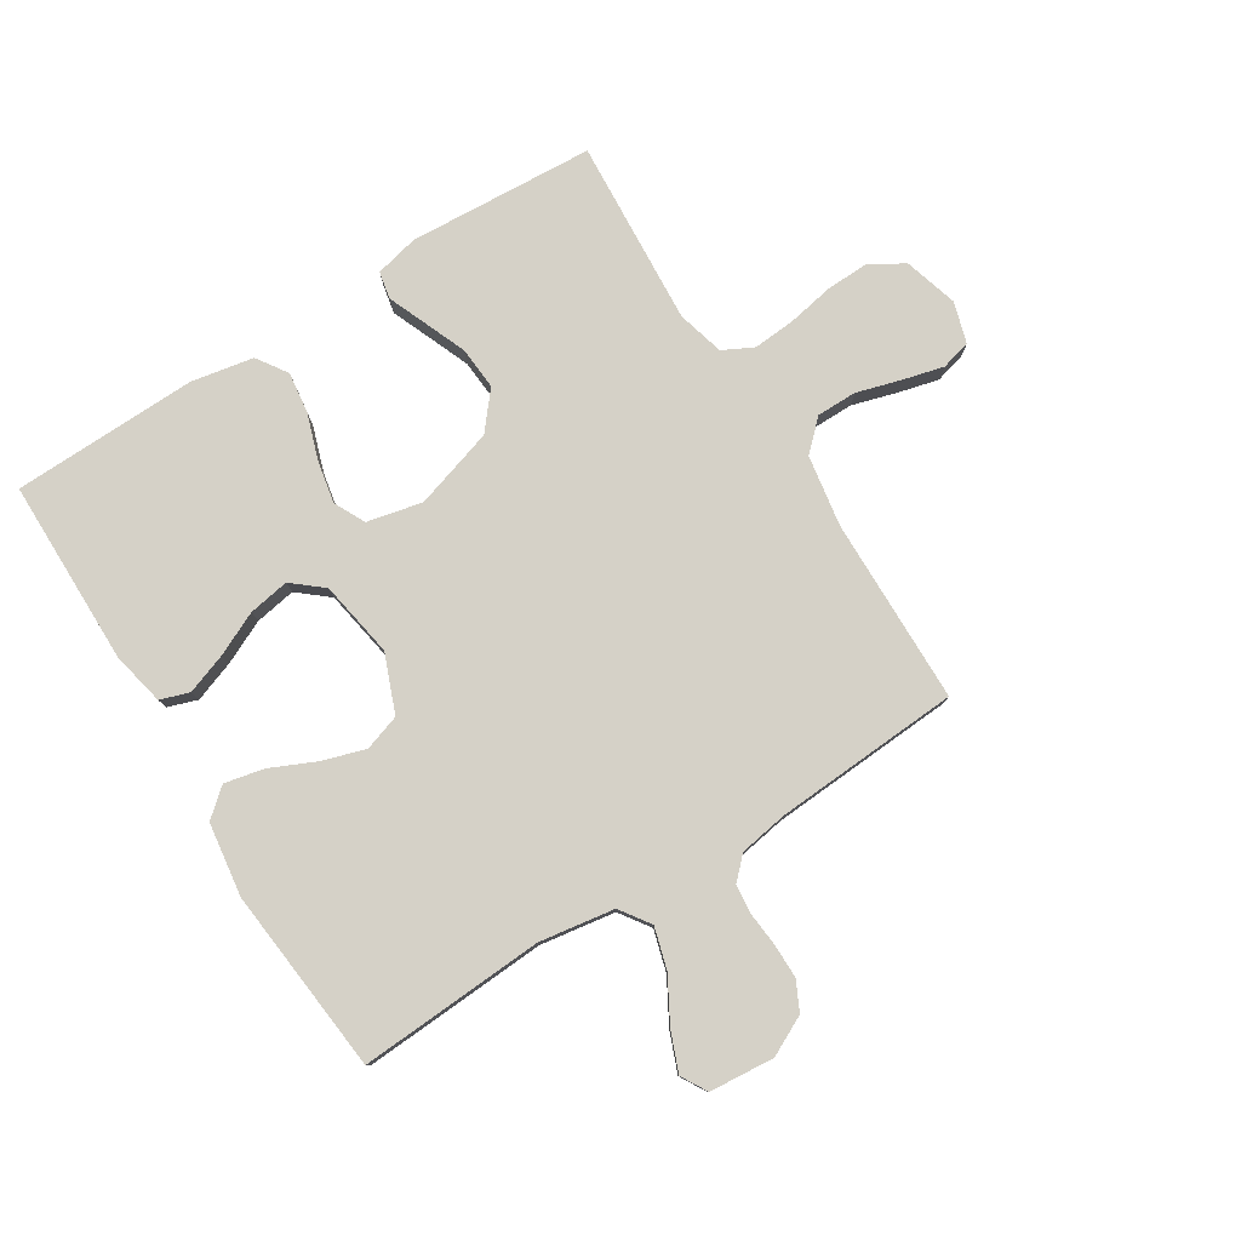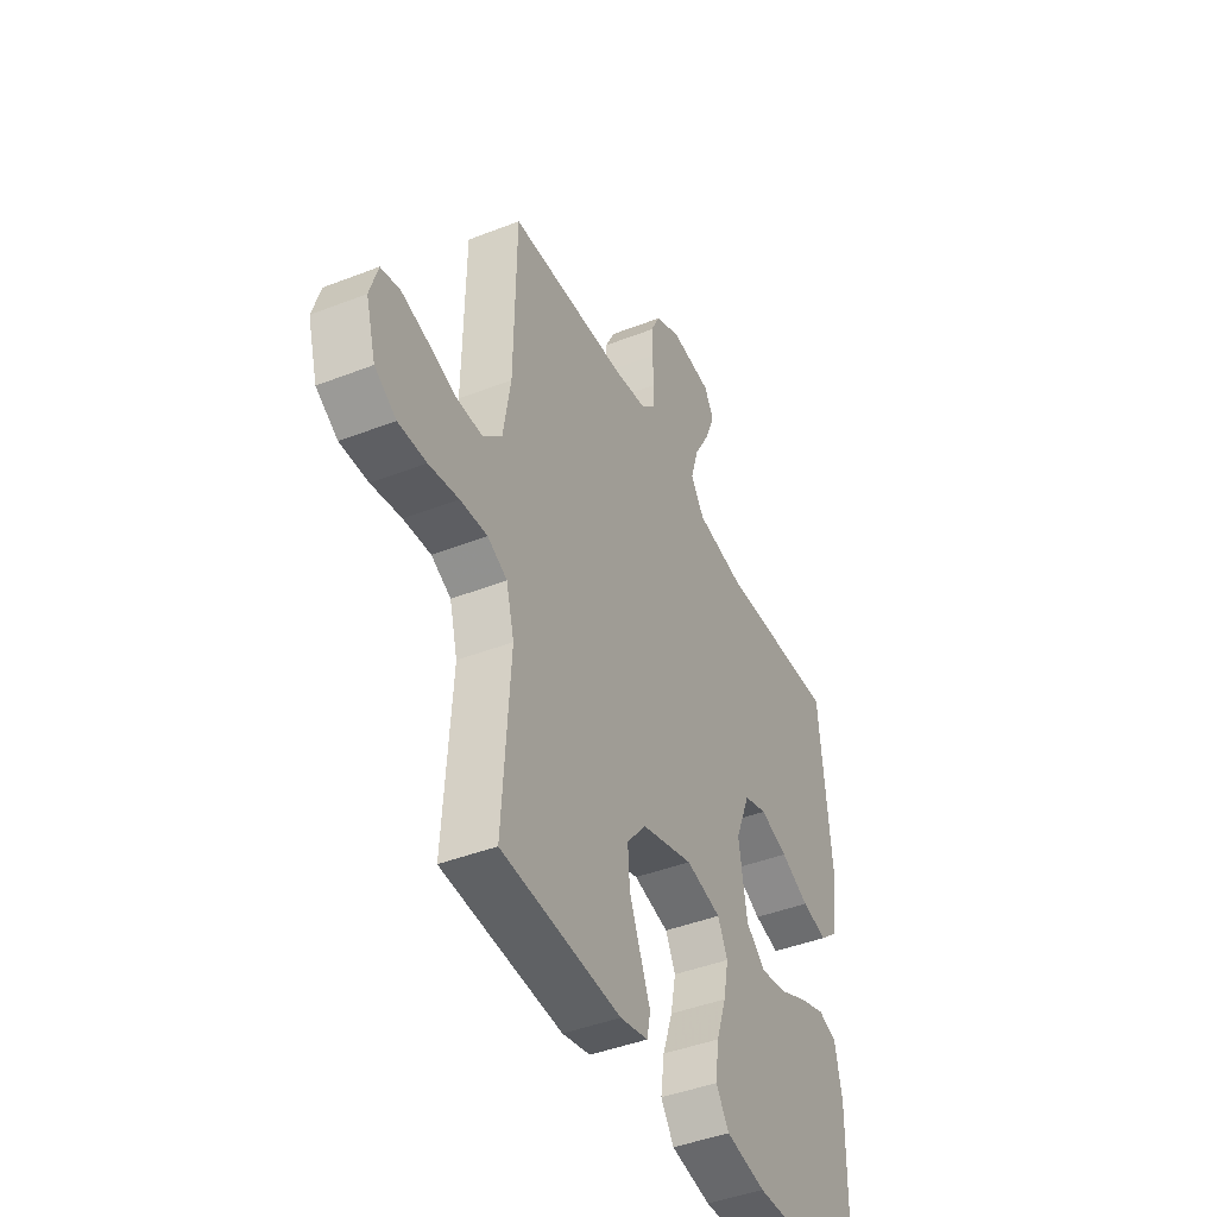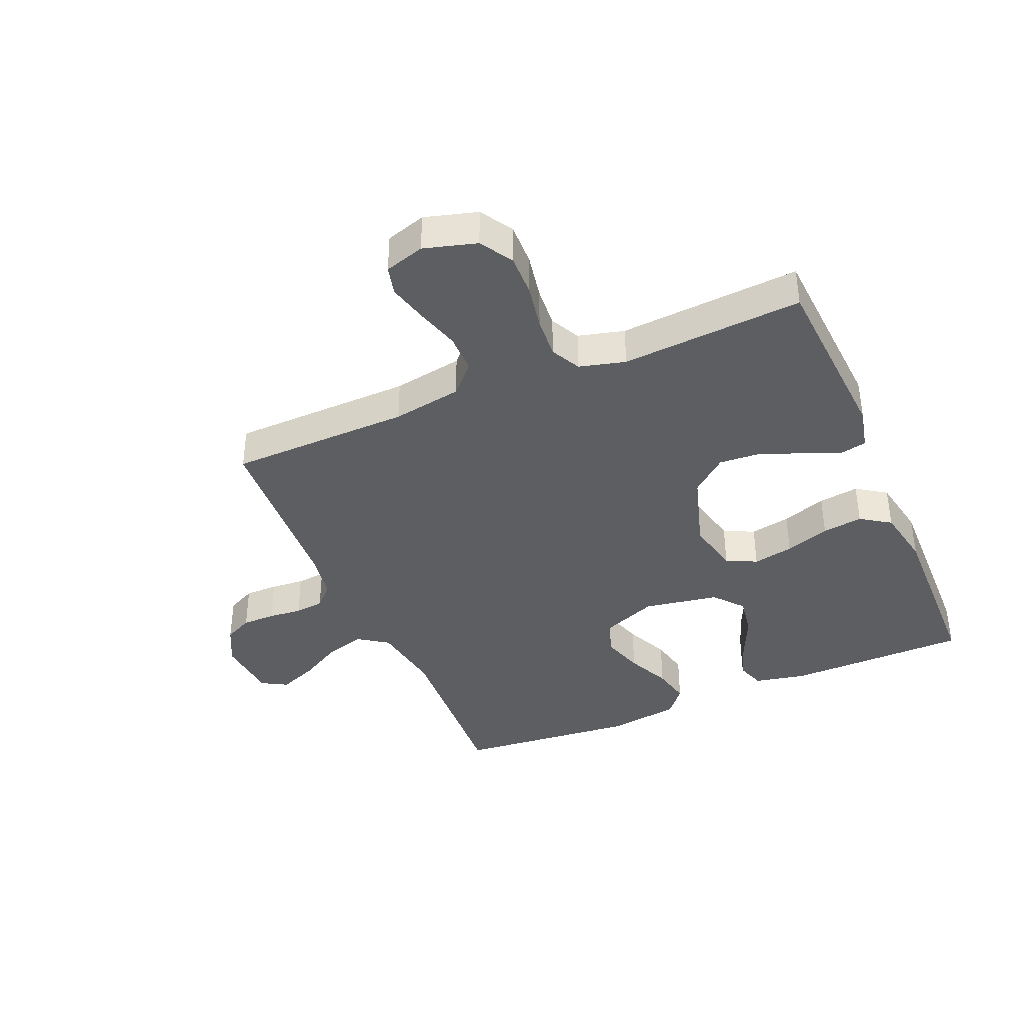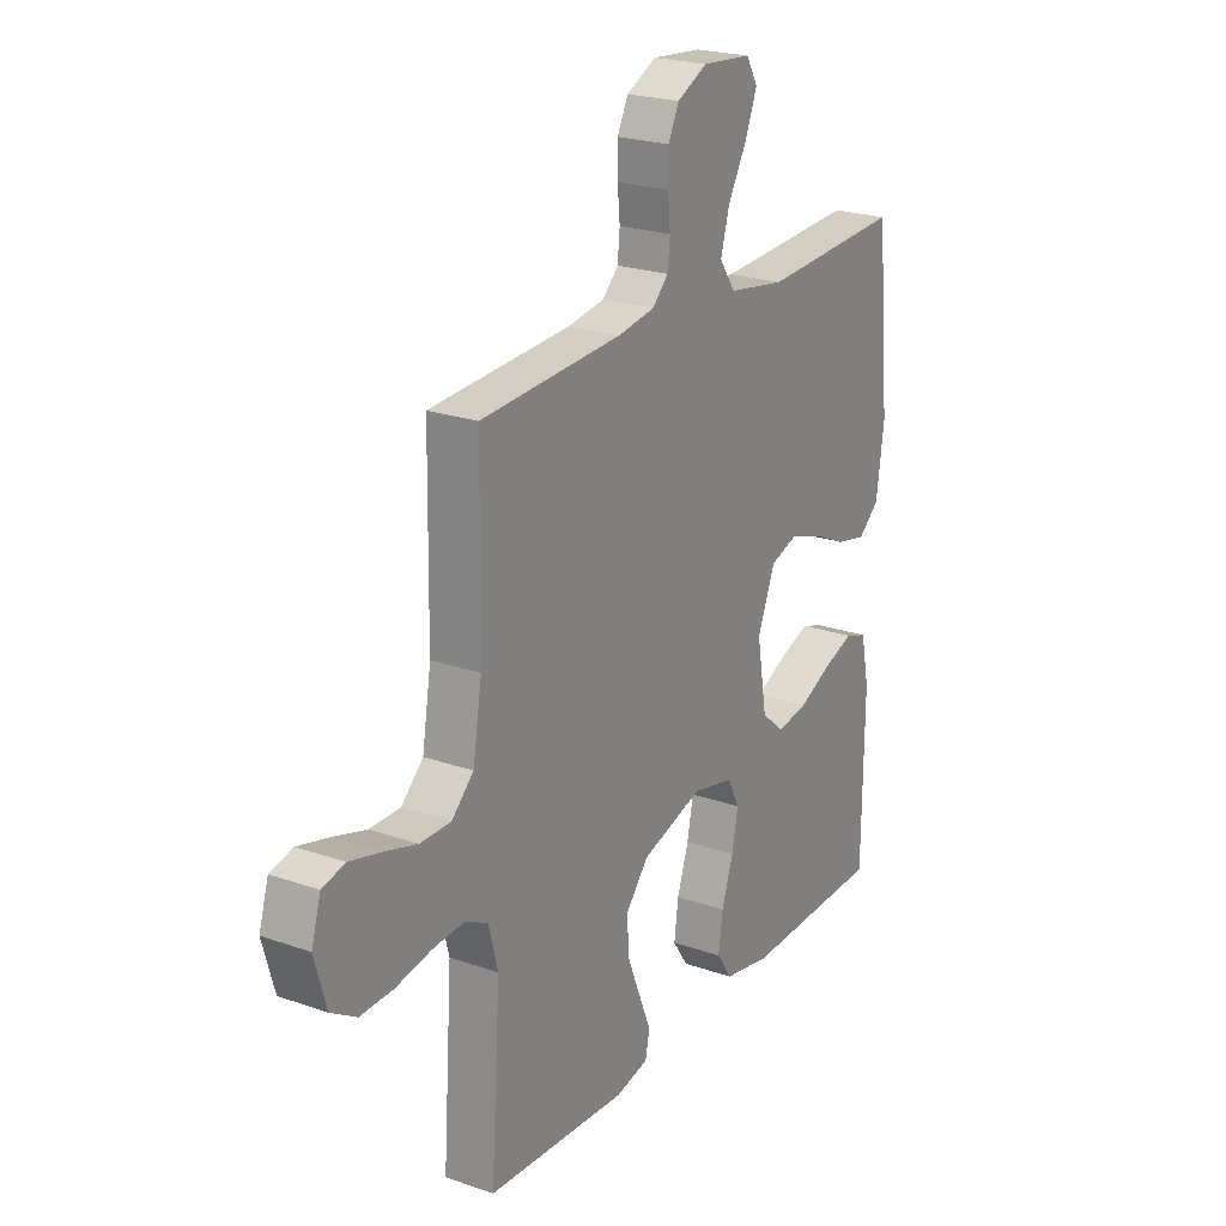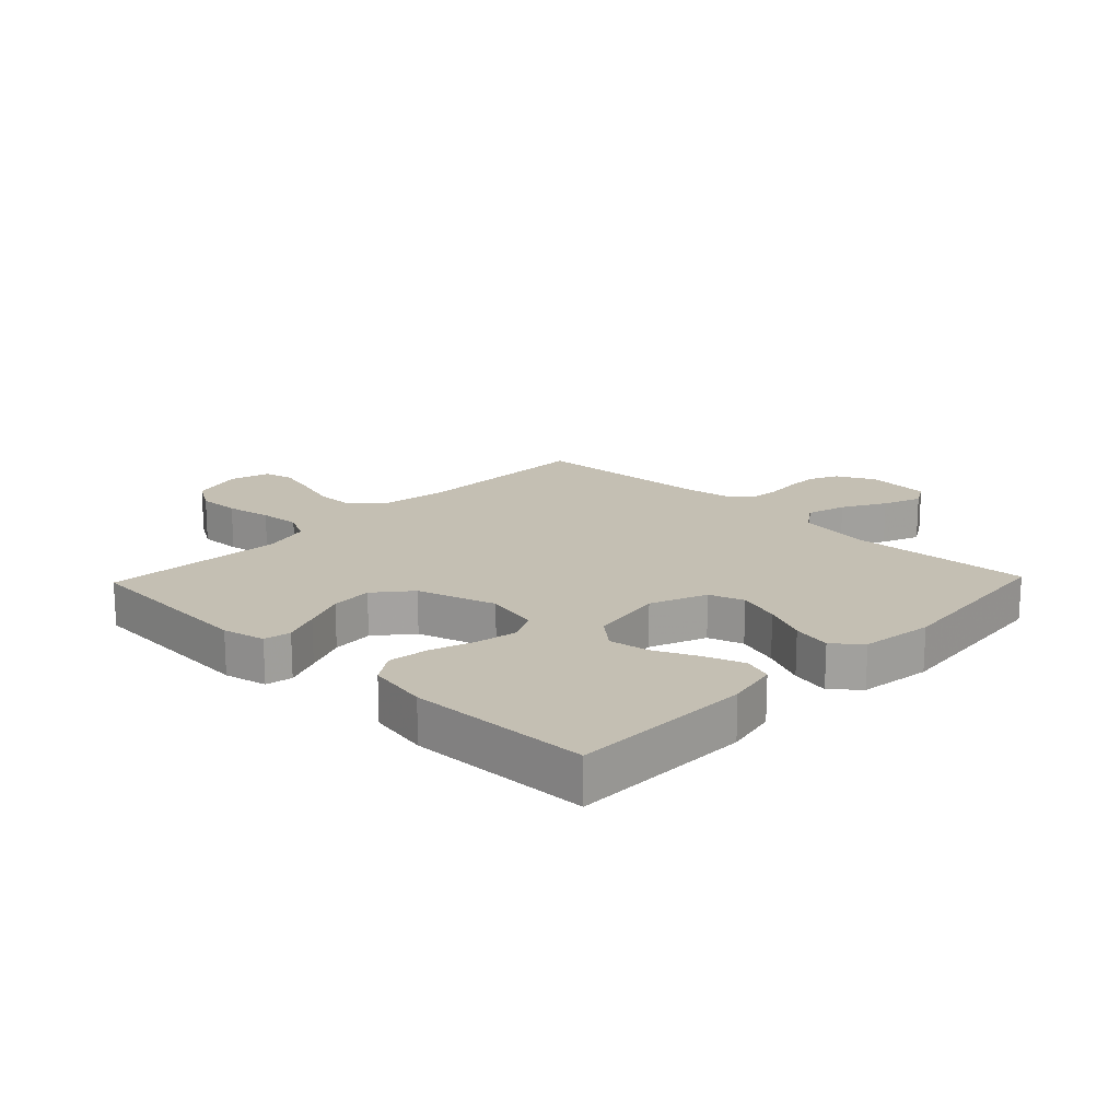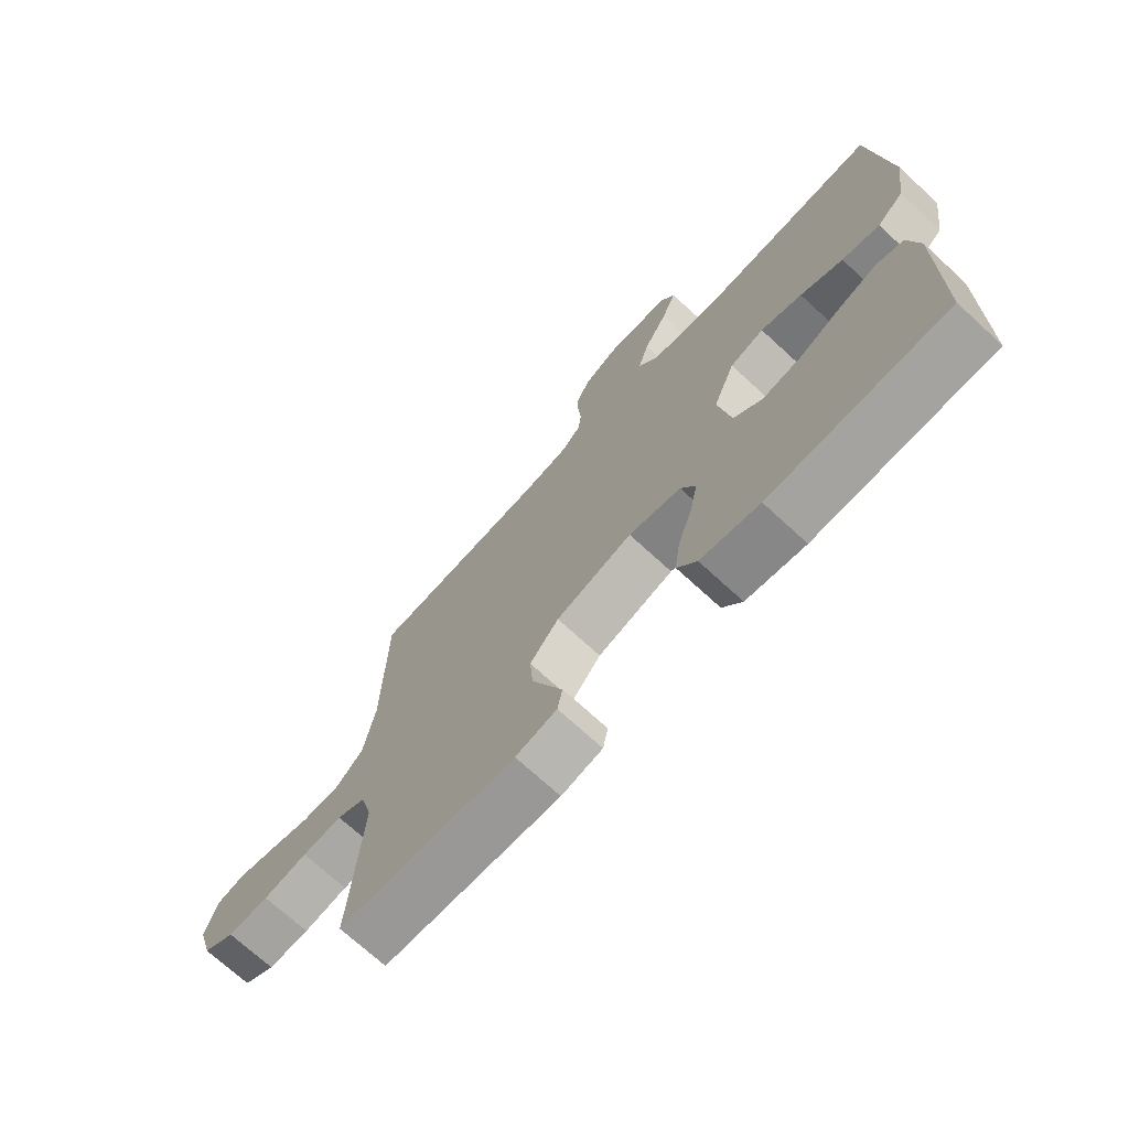
<metadata>
{"format":"obj","ext":"obj","renderer":"f3d","projection":"perspective","resolution":1024,"background":"white","views":[{"elev":79.2,"azim":-32.2,"up":"+Y"},{"elev":-43.3,"azim":114.8,"up":"+Z"},{"elev":-39.0,"azim":113.2,"up":"+Y"},{"elev":22.6,"azim":121.0,"up":"+Z"},{"elev":17.7,"azim":-136.2,"up":"+Y"},{"elev":-71.7,"azim":-132.6,"up":"+Z"}]}
</metadata>
<code>
v -0.5 0.07 -0.5
v -0.503 0.07 -0.2
v -0.485 0.07 -0.114
v -0.438 0.07 -0.098
v -0.373 0.07 -0.121
v -0.302 0.07 -0.154
v -0.236 0.07 -0.165
v -0.187 0.07 -0.124
v -0.166 0.07 0
v -0.203 0.07 0.093
v -0.261 0.07 0.112
v -0.331 0.07 0.09
v -0.403 0.07 0.057
v -0.467 0.07 0.043
v -0.512 0.07 0.081
v -0.529 0.07 0.2
v -0.5 0.07 0.5
v -0.2 0.07 0.483
v -0.079 0.07 0.502
v -0.045 0.07 0.551
v -0.064 0.07 0.617
v -0.104 0.07 0.688
v -0.129 0.07 0.751
v -0.105 0.07 0.793
v 0 0.07 0.802
v 0.064 0.07 0.77
v 0.087 0.07 0.723
v 0.087 0.07 0.668
v 0.082 0.07 0.613
v 0.087 0.07 0.565
v 0.121 0.07 0.531
v 0.2 0.07 0.518
v 0.5 0.07 0.5
v 0.505 0.07 0.2
v 0.524 0.07 0.085
v 0.571 0.07 0.04
v 0.636 0.07 0.04
v 0.707 0.07 0.061
v 0.773 0.07 0.078
v 0.821 0.07 0.066
v 0.841 0.07 0
v 0.816 0.07 -0.087
v 0.762 0.07 -0.12
v 0.692 0.07 -0.118
v 0.617 0.07 -0.104
v 0.549 0.07 -0.099
v 0.5 0.07 -0.124
v 0.48 0.07 -0.2
v 0.5 0.07 -0.5
v 0.2 0.07 -0.519
v 0.13 0.07 -0.503
v 0.121 0.07 -0.459
v 0.146 0.07 -0.398
v 0.174 0.07 -0.329
v 0.179 0.07 -0.26
v 0.13 0.07 -0.201
v 0 0.07 -0.161
v -0.089 0.07 -0.181
v -0.114 0.07 -0.231
v -0.101 0.07 -0.298
v -0.076 0.07 -0.372
v -0.067 0.07 -0.439
v -0.1 0.07 -0.488
v -0.2 0.07 -0.507
v -0.5 0 -0.5
v -0.503 0 -0.2
v -0.485 0 -0.114
v -0.438 0 -0.098
v -0.373 0 -0.121
v -0.302 0 -0.154
v -0.236 0 -0.165
v -0.187 0 -0.124
v -0.166 0 0
v -0.203 0 0.093
v -0.261 0 0.112
v -0.331 0 0.09
v -0.403 0 0.057
v -0.467 0 0.043
v -0.512 0 0.081
v -0.529 0 0.2
v -0.5 0 0.5
v -0.2 0 0.483
v -0.079 0 0.502
v -0.045 0 0.551
v -0.064 0 0.617
v -0.104 0 0.688
v -0.129 0 0.751
v -0.105 0 0.793
v 0 0 0.802
v 0.064 0 0.77
v 0.087 0 0.723
v 0.087 0 0.668
v 0.082 0 0.613
v 0.087 0 0.565
v 0.121 0 0.531
v 0.2 0 0.518
v 0.5 0 0.5
v 0.505 0 0.2
v 0.524 0 0.085
v 0.571 0 0.04
v 0.636 0 0.04
v 0.707 0 0.061
v 0.773 0 0.078
v 0.821 0 0.066
v 0.841 0 0
v 0.816 0 -0.087
v 0.762 0 -0.12
v 0.692 0 -0.118
v 0.617 0 -0.104
v 0.549 0 -0.099
v 0.5 0 -0.124
v 0.48 0 -0.2
v 0.5 0 -0.5
v 0.2 0 -0.519
v 0.13 0 -0.503
v 0.121 0 -0.459
v 0.146 0 -0.398
v 0.174 0 -0.329
v 0.179 0 -0.26
v 0.13 0 -0.201
v 0 0 -0.161
v -0.089 0 -0.181
v -0.114 0 -0.231
v -0.101 0 -0.298
v -0.076 0 -0.372
v -0.067 0 -0.439
v -0.1 0 -0.488
v -0.2 0 -0.507
f 60 61 62 63
f 59 60 63 64
f 50 51 52 53
f 48 49 50 53
f 47 48 53 54
f 42 43 44 45
f 42 45 46
f 41 42 46
f 40 41 46
f 37 38 39 40
f 37 40 46 47
f 32 33 34
f 31 32 34 35
f 30 31 35
f 26 27 28 29
f 26 29 30
f 25 26 30
f 24 25 30
f 21 22 23 24
f 20 21 24 30
f 19 20 30 35
f 15 16 17 18
f 12 13 14 15
f 11 12 15 18
f 10 11 18 19
f 3 4 5 6
f 1 2 3 6
f 59 64 1 6
f 37 47 54 55
f 36 37 55 56
f 35 36 56 57
f 9 10 19 35
f 8 9 35 57
f 59 6 7
f 58 59 7 8
f 8 57 58
f 127 126 125 124
f 128 127 124 123
f 117 116 115 114
f 117 114 113 112
f 118 117 112 111
f 109 108 107 106
f 110 109 106
f 110 106 105
f 110 105 104
f 104 103 102 101
f 111 110 104 101
f 98 97 96
f 99 98 96 95
f 99 95 94
f 93 92 91 90
f 94 93 90
f 94 90 89
f 94 89 88
f 88 87 86 85
f 94 88 85 84
f 99 94 84 83
f 82 81 80 79
f 79 78 77 76
f 82 79 76 75
f 83 82 75 74
f 70 69 68 67
f 70 67 66 65
f 70 65 128 123
f 119 118 111 101
f 120 119 101 100
f 121 120 100 99
f 99 83 74 73
f 121 99 73 72
f 71 70 123
f 72 71 123 122
f 122 121 72
f 1 65 66 2
f 2 66 67 3
f 3 67 68 4
f 4 68 69 5
f 5 69 70 6
f 6 70 71 7
f 7 71 72 8
f 8 72 73 9
f 9 73 74 10
f 10 74 75 11
f 11 75 76 12
f 12 76 77 13
f 13 77 78 14
f 14 78 79 15
f 15 79 80 16
f 16 80 81 17
f 17 81 82 18
f 18 82 83 19
f 19 83 84 20
f 20 84 85 21
f 21 85 86 22
f 22 86 87 23
f 23 87 88 24
f 24 88 89 25
f 25 89 90 26
f 26 90 91 27
f 27 91 92 28
f 28 92 93 29
f 29 93 94 30
f 30 94 95 31
f 31 95 96 32
f 32 96 97 33
f 33 97 98 34
f 34 98 99 35
f 35 99 100 36
f 36 100 101 37
f 37 101 102 38
f 38 102 103 39
f 39 103 104 40
f 40 104 105 41
f 41 105 106 42
f 42 106 107 43
f 43 107 108 44
f 44 108 109 45
f 45 109 110 46
f 46 110 111 47
f 47 111 112 48
f 48 112 113 49
f 49 113 114 50
f 50 114 115 51
f 51 115 116 52
f 52 116 117 53
f 53 117 118 54
f 54 118 119 55
f 55 119 120 56
f 56 120 121 57
f 57 121 122 58
f 58 122 123 59
f 59 123 124 60
f 60 124 125 61
f 61 125 126 62
f 62 126 127 63
f 63 127 128 64
f 64 128 65 1

</code>
